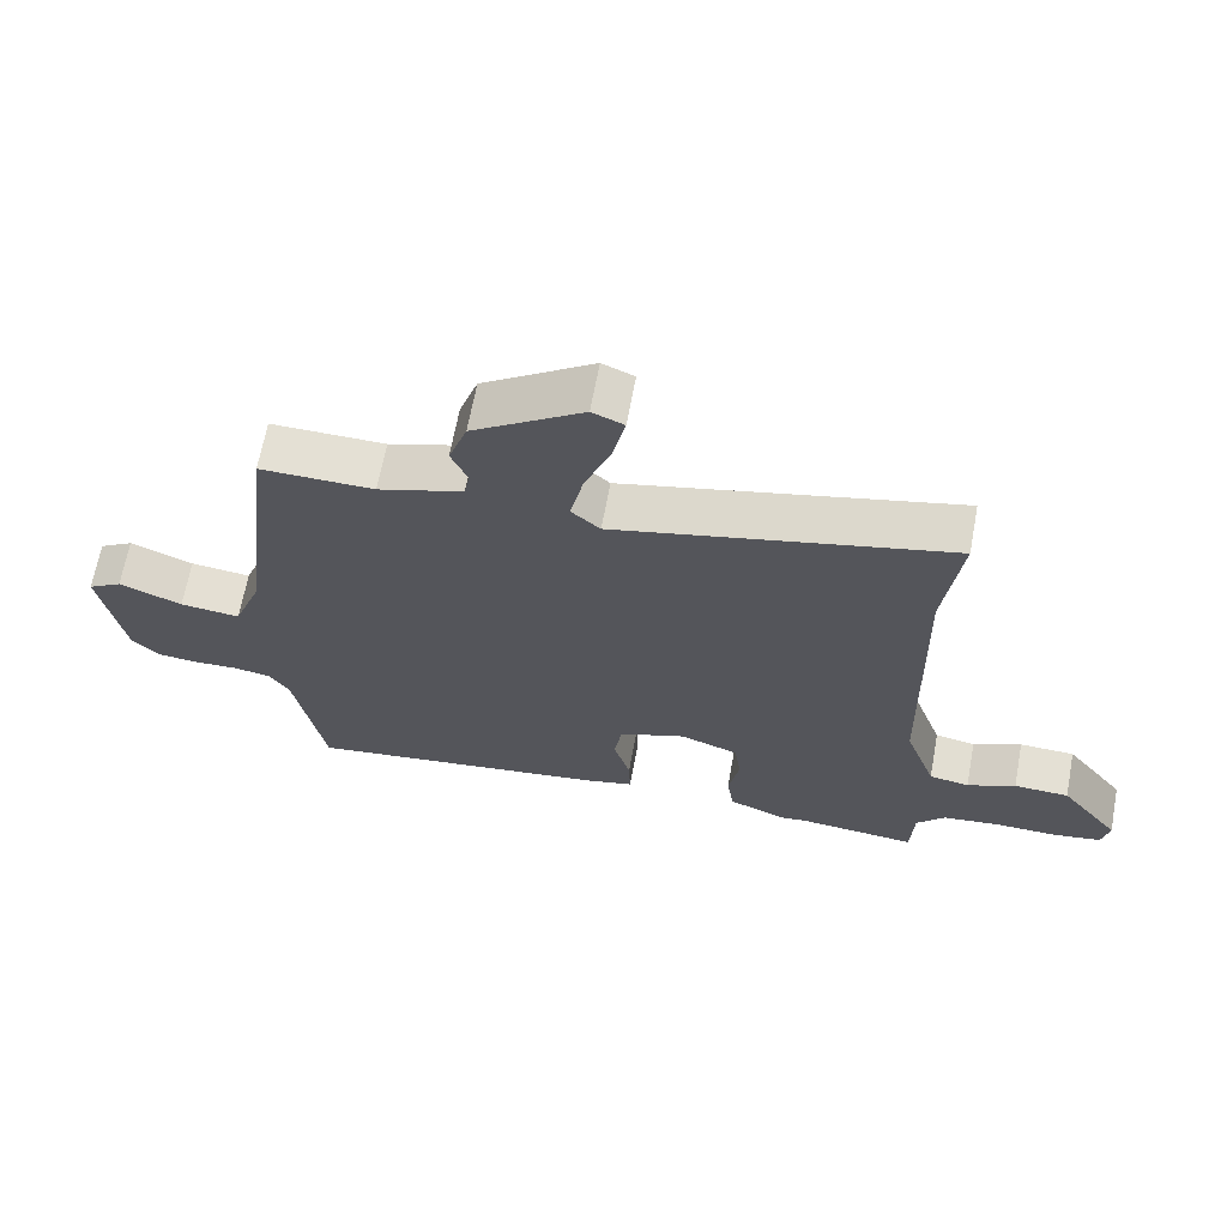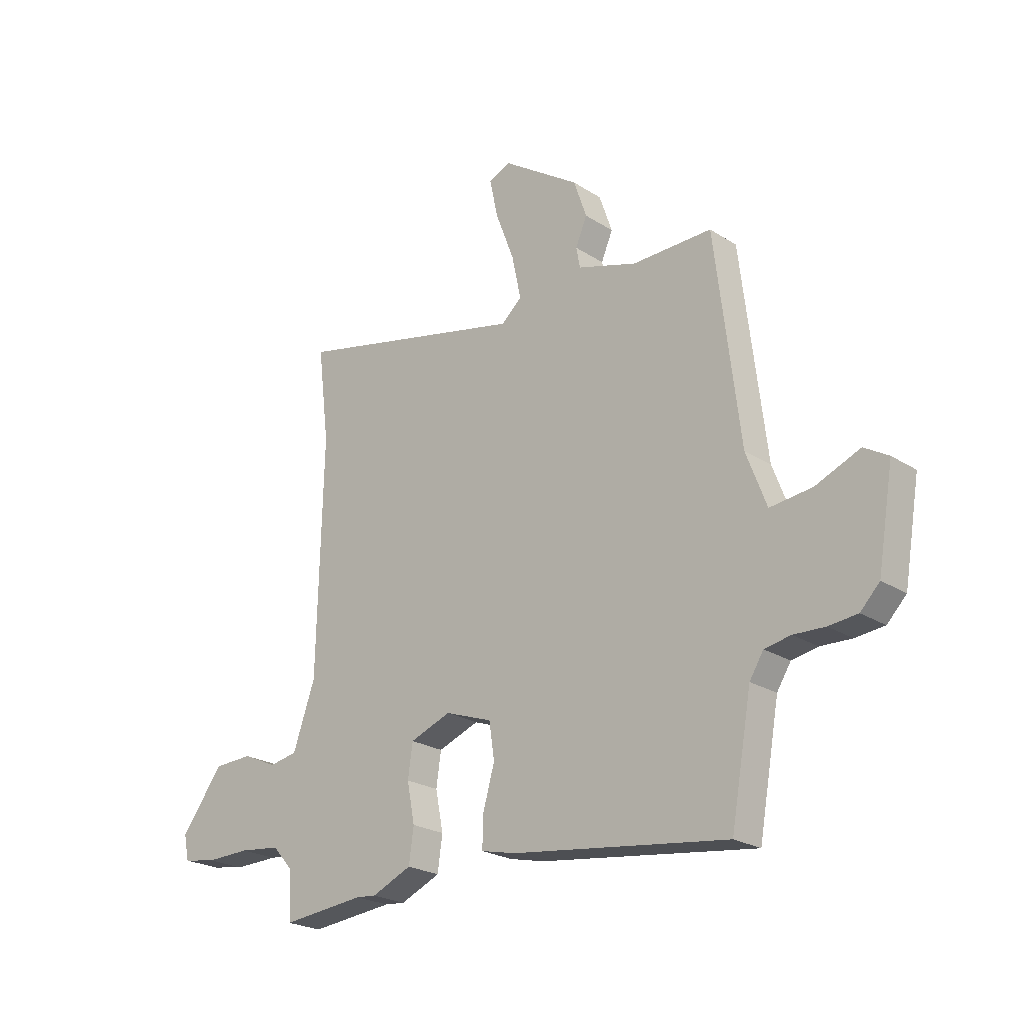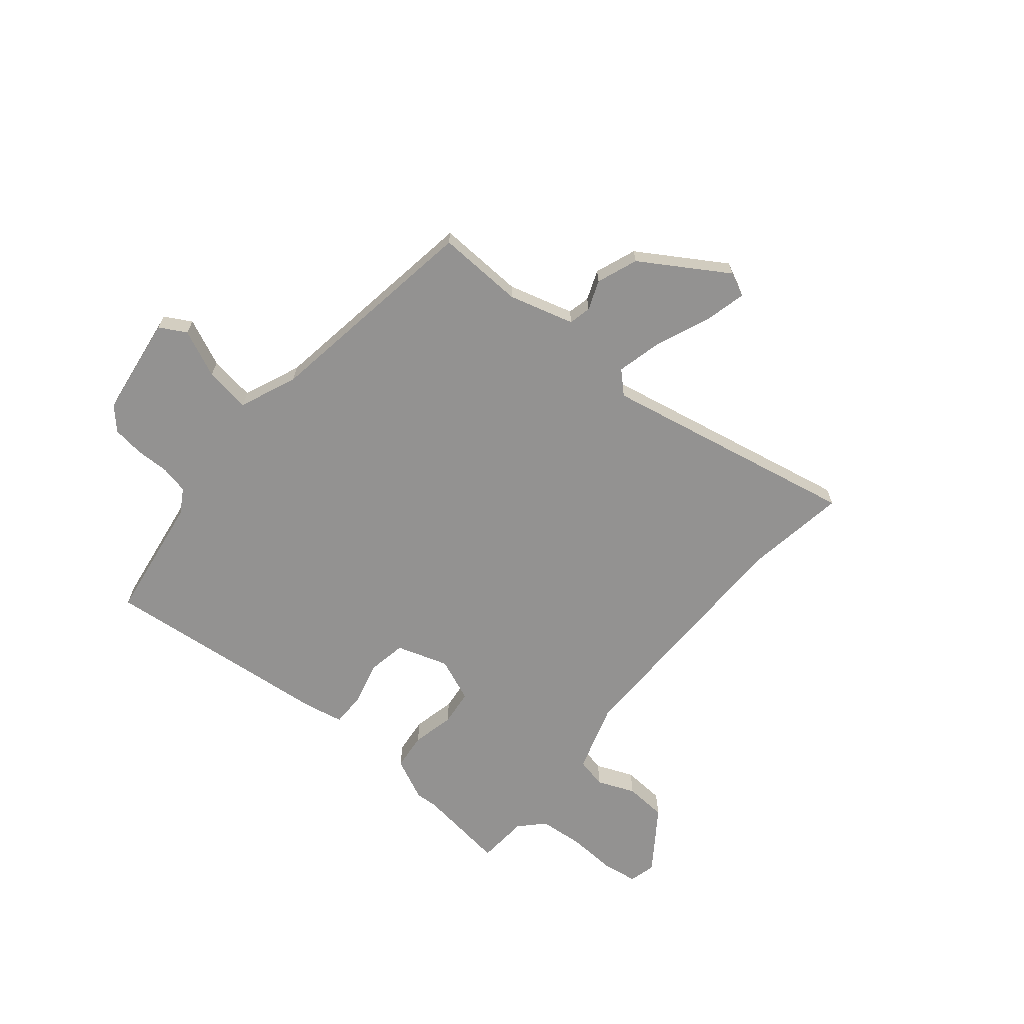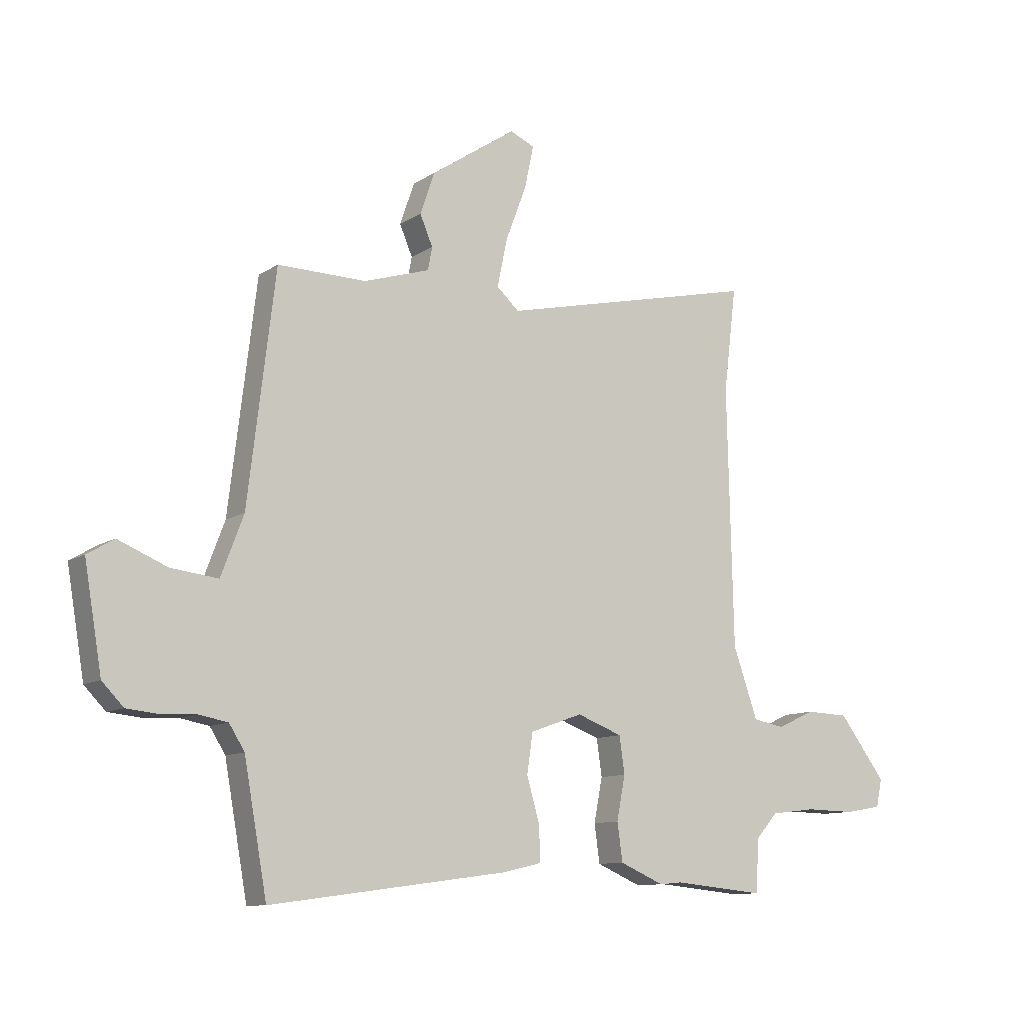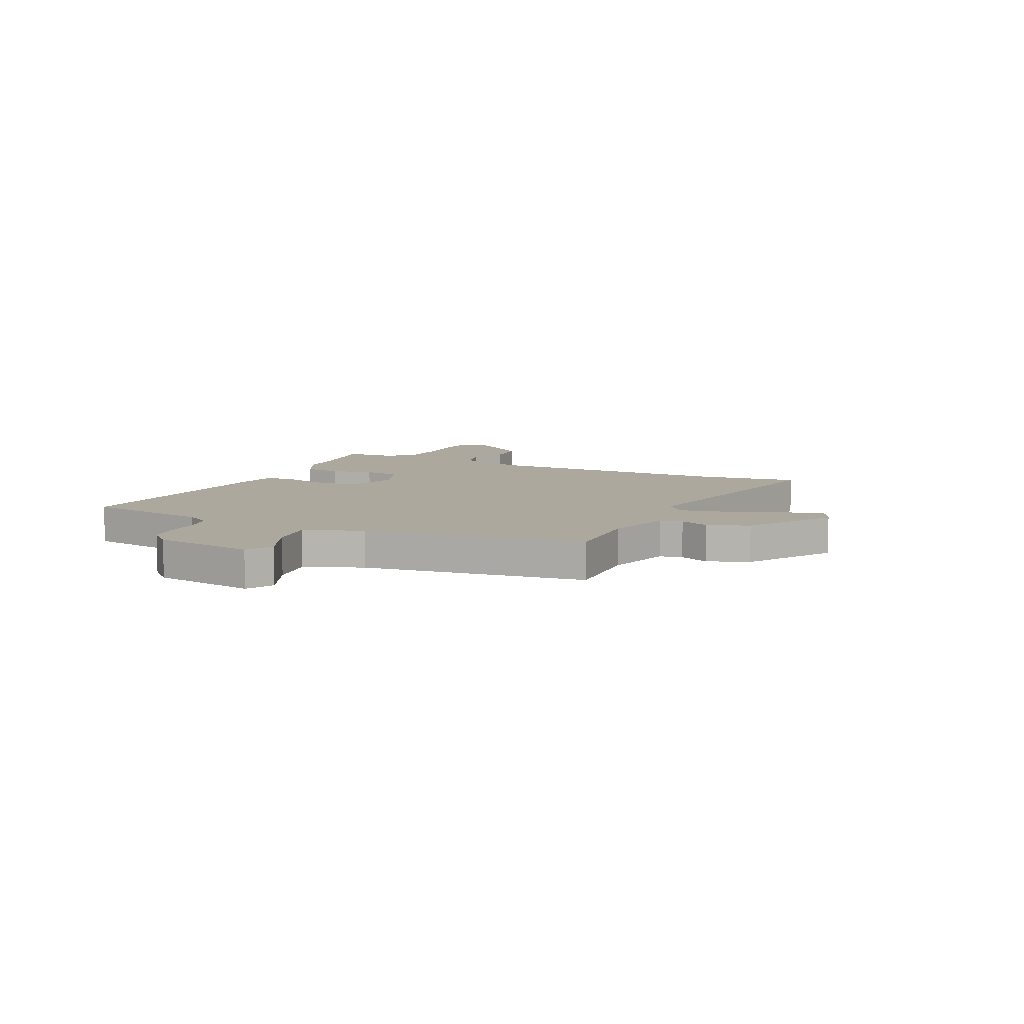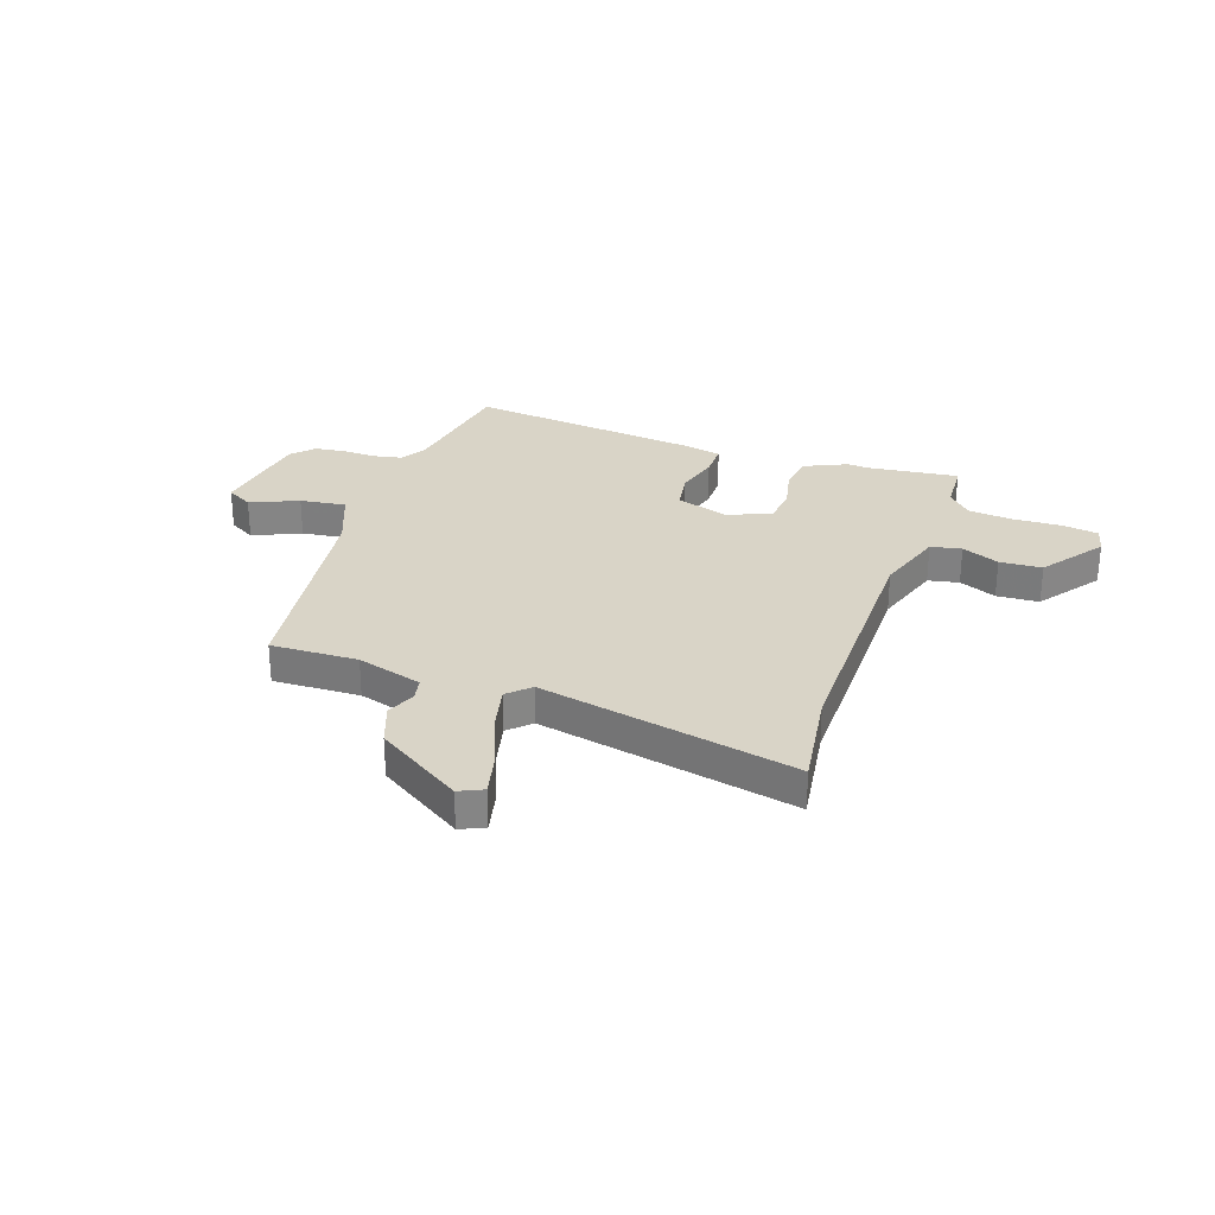
<metadata>
{"format":"obj","ext":"obj","renderer":"f3d","projection":"perspective","resolution":1024,"background":"white","views":[{"elev":66.2,"azim":10.5,"up":"+Z"},{"elev":-23.2,"azim":-137.2,"up":"+Z"},{"elev":-66.4,"azim":-41.4,"up":"+Y"},{"elev":-10.6,"azim":-32.8,"up":"+Z"},{"elev":8.6,"azim":-65.9,"up":"+Y"},{"elev":28.7,"azim":17.9,"up":"+Y"}]}
</metadata>
<code>
v 0.515 0.07 0.619
v 0.491 0.07 0.424
v 0.502 0.07 -0.058
v 0.548 0.07 -0.189
v 0.607 0.07 -0.2
v 0.678 0.07 -0.168
v 0.759 0.07 -0.171
v 0.847 0.07 -0.287
v 0.836 0.07 -0.339
v 0.767 0.07 -0.351
v 0.674 0.07 -0.349
v 0.589 0.07 -0.359
v 0.547 0.07 -0.406
v 0.543 0.07 -0.504
v 0.37 0.07 -0.487
v 0.328 0.07 -0.491
v 0.245 0.07 -0.455
v 0.235 0.07 -0.384
v 0.251 0.07 -0.302
v 0.241 0.07 -0.233
v 0.156 0.07 -0.201
v 0.058 0.07 -0.236
v 0.047 0.07 -0.31
v 0.071 0.07 -0.394
v 0.073 0.07 -0.459
v -0.001 0.07 -0.476
v -0.446 0.07 -0.535
v -0.489 0.07 -0.296
v -0.518 0.07 -0.25
v -0.572 0.07 -0.24
v -0.637 0.07 -0.243
v -0.697 0.07 -0.237
v -0.737 0.07 -0.196
v -0.77 0.07 -0.003
v -0.72 0.07 0.027
v -0.628 0.07 -0.011
v -0.54 0.07 -0.021
v -0.498 0.07 0.09
v -0.447 0.07 0.515
v -0.281 0.07 0.513
v -0.157 0.07 0.552
v -0.149 0.07 0.595
v -0.173 0.07 0.651
v -0.146 0.07 0.73
v 0.015 0.07 0.838
v 0.061 0.07 0.818
v 0.044 0.07 0.738
v 0.005 0.07 0.635
v -0.014 0.07 0.545
v 0.028 0.07 0.507
v 0.515 0 0.619
v 0.491 0 0.424
v 0.502 0 -0.058
v 0.548 0 -0.189
v 0.607 0 -0.2
v 0.678 0 -0.168
v 0.759 0 -0.171
v 0.847 0 -0.287
v 0.836 0 -0.339
v 0.767 0 -0.351
v 0.674 0 -0.349
v 0.589 0 -0.359
v 0.547 0 -0.406
v 0.543 0 -0.504
v 0.37 0 -0.487
v 0.328 0 -0.491
v 0.245 0 -0.455
v 0.235 0 -0.384
v 0.251 0 -0.302
v 0.241 0 -0.233
v 0.156 0 -0.201
v 0.058 0 -0.236
v 0.047 0 -0.31
v 0.071 0 -0.394
v 0.073 0 -0.459
v -0.001 0 -0.476
v -0.446 0 -0.535
v -0.489 0 -0.296
v -0.518 0 -0.25
v -0.572 0 -0.24
v -0.637 0 -0.243
v -0.697 0 -0.237
v -0.737 0 -0.196
v -0.77 0 -0.003
v -0.72 0 0.027
v -0.628 0 -0.011
v -0.54 0 -0.021
v -0.498 0 0.09
v -0.447 0 0.515
v -0.281 0 0.513
v -0.157 0 0.552
v -0.149 0 0.595
v -0.173 0 0.651
v -0.146 0 0.73
v 0.015 0 0.838
v 0.061 0 0.818
v 0.044 0 0.738
v 0.005 0 0.635
v -0.014 0 0.545
v 0.028 0 0.507
f 45 46 47 48
f 45 48 49
f 42 43 44 45
f 41 42 45 49
f 40 41 49 50
f 38 39 40 50
f 33 34 35 36
f 33 36 37
f 30 31 32 33
f 29 30 33 37
f 28 29 37 38
f 23 24 25 26
f 22 23 26 27
f 16 17 18 19
f 15 16 19 20
f 13 14 15 20
f 12 13 20
f 11 12 20 21
f 9 10 11 21
f 5 6 7 8
f 4 5 8 9
f 38 50 1 2
f 22 27 28 38
f 21 22 38 2
f 4 9 21
f 3 4 21
f 2 3 21
f 98 97 96 95
f 99 98 95
f 95 94 93 92
f 99 95 92 91
f 100 99 91 90
f 100 90 89 88
f 86 85 84 83
f 87 86 83
f 83 82 81 80
f 87 83 80 79
f 88 87 79 78
f 76 75 74 73
f 77 76 73 72
f 69 68 67 66
f 70 69 66 65
f 70 65 64 63
f 70 63 62
f 71 70 62 61
f 71 61 60 59
f 58 57 56 55
f 59 58 55 54
f 52 51 100 88
f 88 78 77 72
f 52 88 72 71
f 71 59 54
f 71 54 53
f 71 53 52
f 1 51 52 2
f 2 52 53 3
f 3 53 54 4
f 4 54 55 5
f 5 55 56 6
f 6 56 57 7
f 7 57 58 8
f 8 58 59 9
f 9 59 60 10
f 10 60 61 11
f 11 61 62 12
f 12 62 63 13
f 13 63 64 14
f 14 64 65 15
f 15 65 66 16
f 16 66 67 17
f 17 67 68 18
f 18 68 69 19
f 19 69 70 20
f 20 70 71 21
f 21 71 72 22
f 22 72 73 23
f 23 73 74 24
f 24 74 75 25
f 25 75 76 26
f 26 76 77 27
f 27 77 78 28
f 28 78 79 29
f 29 79 80 30
f 30 80 81 31
f 31 81 82 32
f 32 82 83 33
f 33 83 84 34
f 34 84 85 35
f 35 85 86 36
f 36 86 87 37
f 37 87 88 38
f 38 88 89 39
f 39 89 90 40
f 40 90 91 41
f 41 91 92 42
f 42 92 93 43
f 43 93 94 44
f 44 94 95 45
f 45 95 96 46
f 46 96 97 47
f 47 97 98 48
f 48 98 99 49
f 49 99 100 50
f 50 100 51 1

</code>
